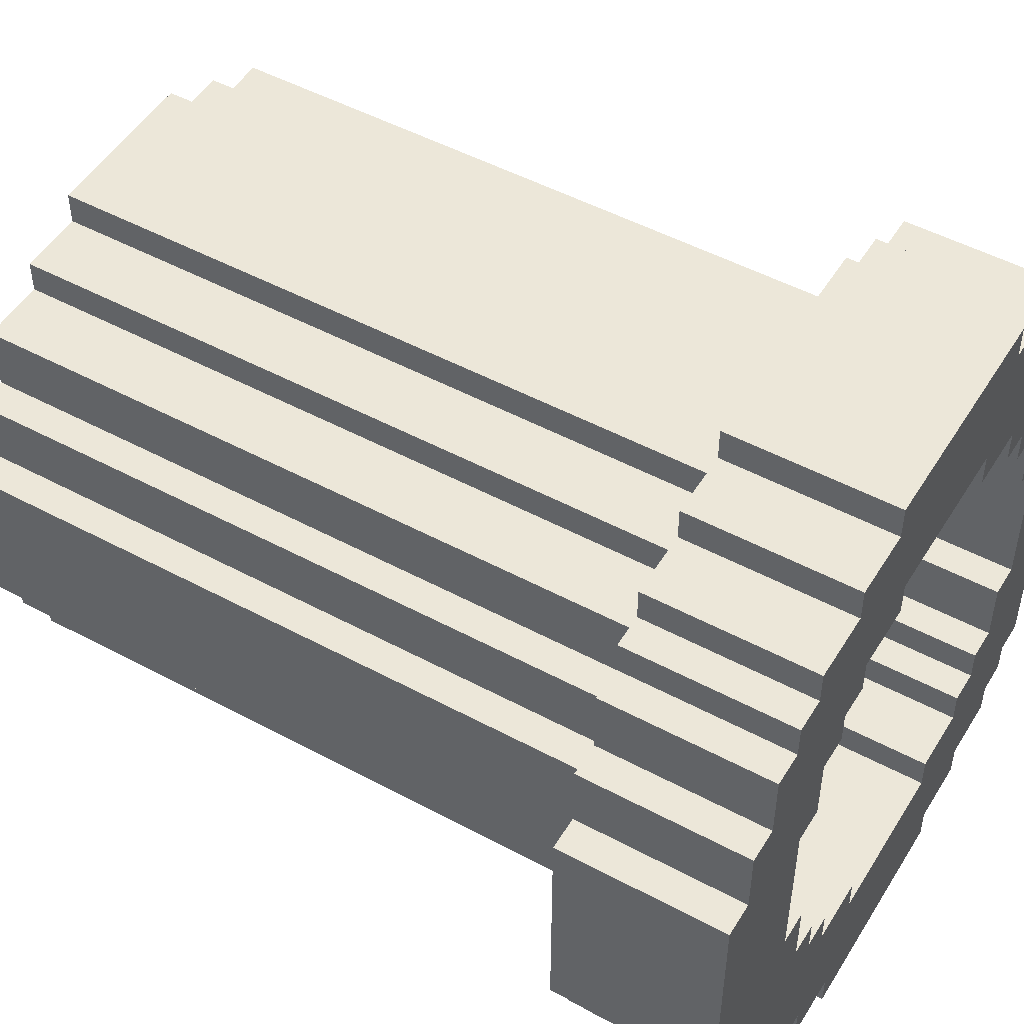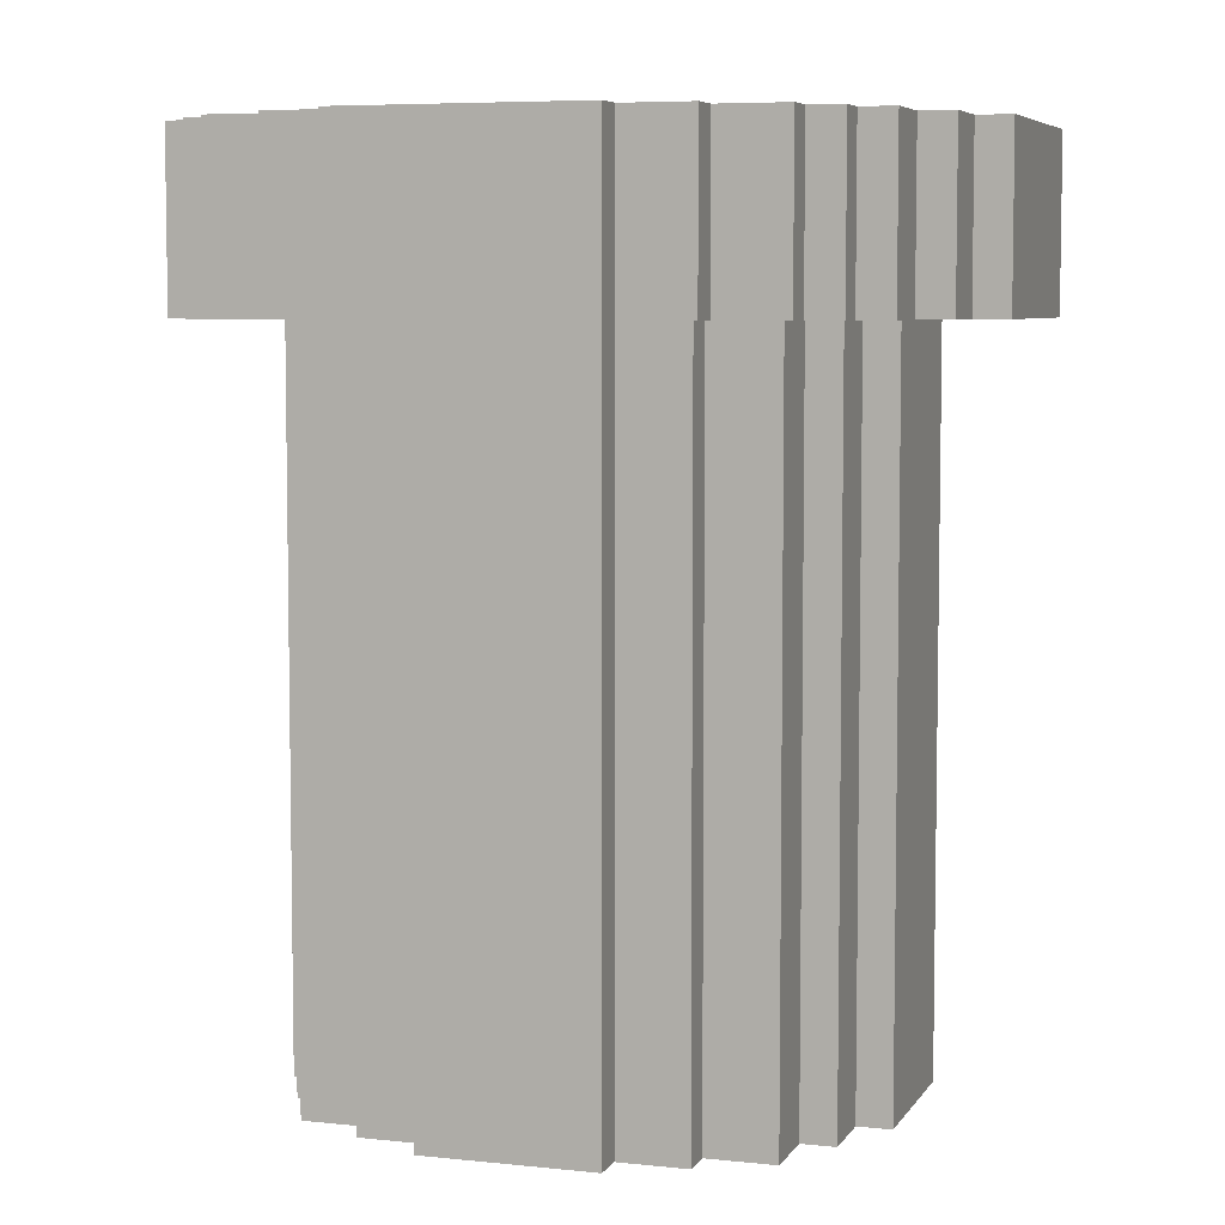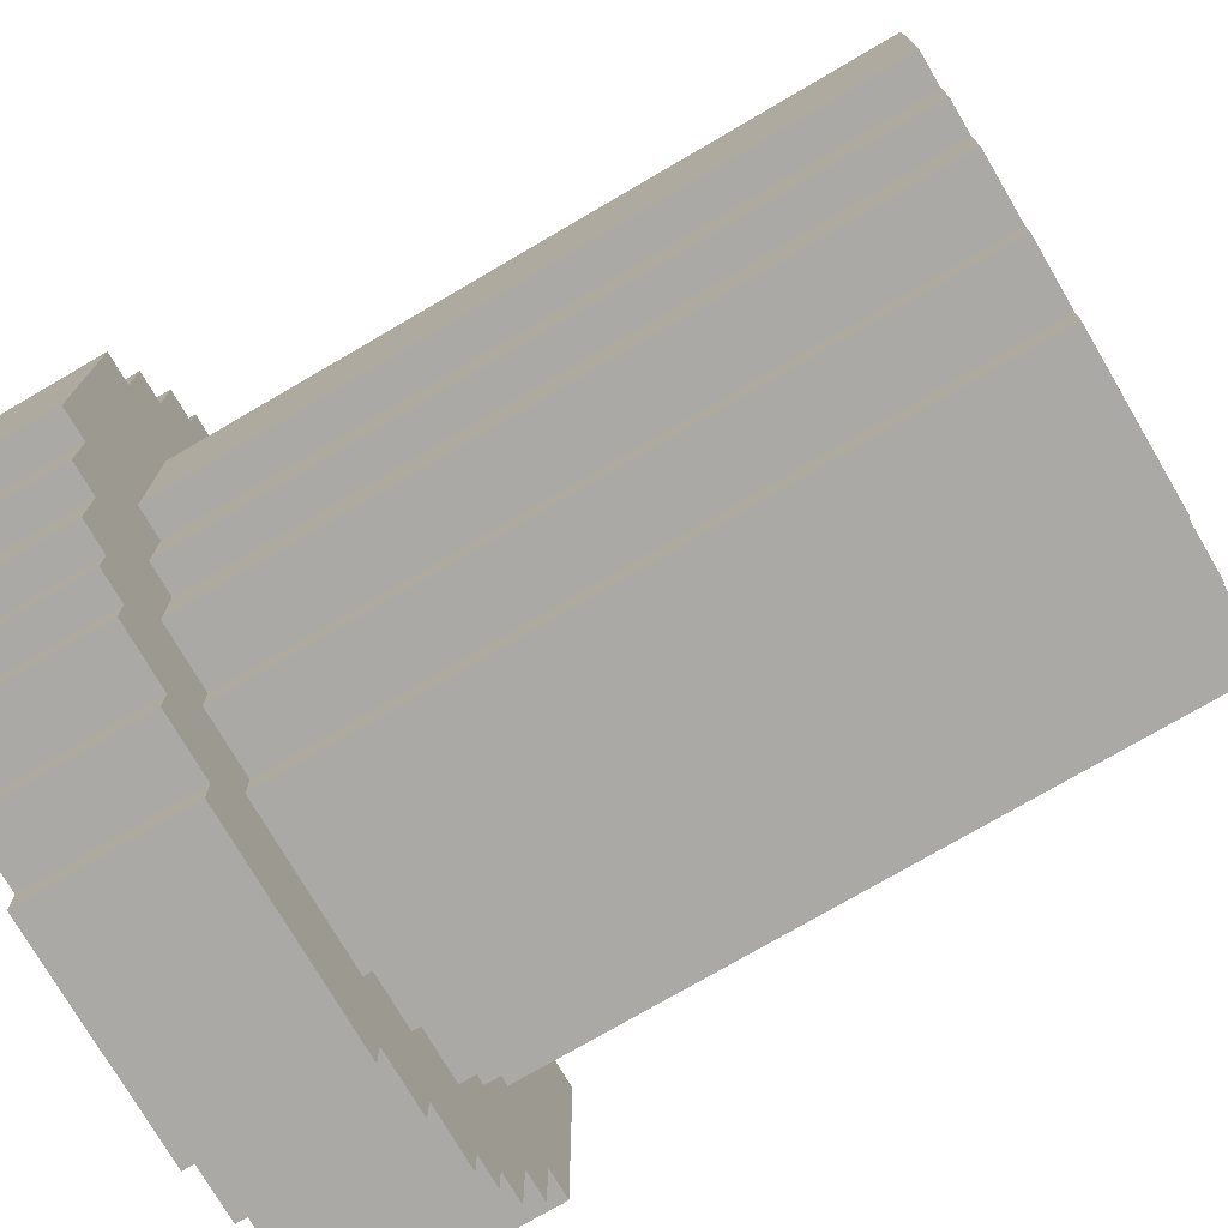
<metadata>
{"format":"obj","ext":"obj","renderer":"f3d","projection":"perspective","resolution":1024,"background":"white","views":[{"elev":49.9,"azim":120.6,"up":"+Z"},{"elev":6.1,"azim":-161.9,"up":"+Y"},{"elev":-75.3,"azim":-59.7,"up":"+Z"}]}
</metadata>
<code>
g EstrellaMario
v -11 21 4
v -11 21 -3
v -11 26 4
v -11 26 -3
v -10 21 6
v -10 21 4
v -10 21 -3
v -10 21 -5
v -10 26 6
v -10 26 4
v -10 26 -3
v -10 26 -5
v -9 21 8
v -9 21 6
v -9 21 -5
v -9 21 -7
v -9 26 8
v -9 26 6
v -9 26 -5
v -9 26 -7
v -8 0 3
v -8 0 -2
v -8 21 9
v -8 21 8
v -8 21 3
v -8 21 -2
v -8 21 -7
v -8 21 -8
v -8 26 9
v -8 26 8
v -8 26 -7
v -8 26 -8
v -7 0 5
v -7 0 3
v -7 0 -2
v -7 0 -4
v -7 21 10
v -7 21 9
v -7 21 5
v -7 21 3
v -7 21 -2
v -7 21 -4
v -7 21 -8
v -7 21 -9
v -7 26 10
v -7 26 9
v -7 26 -8
v -7 26 -9
v -6 0 7
v -6 0 5
v -6 0 -4
v -6 0 -6
v -6 21 7
v -6 21 5
v -6 21 -4
v -6 21 -6
v -5 21 11
v -5 21 10
v -5 21 -9
v -5 21 -10
v -5 26 11
v -5 26 10
v -5 26 -9
v -5 26 -10
v -4 0 8
v -4 0 7
v -4 0 -6
v -4 0 -7
v -4 21 8
v -4 21 7
v -4 21 -6
v -4 21 -7
v -3 21 12
v -3 21 11
v -3 21 -10
v -3 21 -11
v -3 26 12
v -3 26 11
v -3 26 -10
v -3 26 -11
v -2 0 9
v -2 0 8
v -2 0 -7
v -2 0 -8
v -2 21 9
v -2 21 8
v -2 21 -7
v -2 21 -8
v 3 0 8
v 3 0 7
v 3 0 -6
v 3 0 -7
v 3 26 8
v 3 26 7
v 3 26 -6
v 3 26 -7
v 5 0 7
v 5 0 6
v 5 0 -5
v 5 0 -6
v 5 26 7
v 5 26 6
v 5 26 -5
v 5 26 -6
v 6 0 6
v 6 0 5
v 6 0 -4
v 6 0 -5
v 6 26 6
v 6 26 5
v 6 26 -4
v 6 26 -5
v 7 0 5
v 7 0 3
v 7 0 -2
v 7 0 -4
v 7 26 5
v 7 26 3
v 7 26 -2
v 7 26 -4
v 8 0 3
v 8 0 -2
v 8 26 3
v 8 26 -2
v -7 0 3
v -7 0 -2
v -7 26 3
v -7 26 -2
v -6 0 5
v -6 0 3
v -6 0 -2
v -6 0 -4
v -6 26 5
v -6 26 3
v -6 26 -2
v -6 26 -4
v -5 0 6
v -5 0 5
v -5 0 -4
v -5 0 -5
v -5 26 6
v -5 26 5
v -5 26 -4
v -5 26 -5
v -4 0 7
v -4 0 6
v -4 0 -5
v -4 0 -6
v -4 26 7
v -4 26 6
v -4 26 -5
v -4 26 -6
v -2 0 8
v -2 0 7
v -2 0 -6
v -2 0 -7
v -2 26 8
v -2 26 7
v -2 26 -6
v -2 26 -7
v 3 0 9
v 3 0 8
v 3 0 -7
v 3 0 -8
v 3 21 9
v 3 21 8
v 3 21 -7
v 3 21 -8
v 4 21 12
v 4 21 11
v 4 21 -10
v 4 21 -11
v 4 26 12
v 4 26 11
v 4 26 -10
v 4 26 -11
v 5 0 8
v 5 0 7
v 5 0 -6
v 5 0 -7
v 5 21 8
v 5 21 7
v 5 21 -6
v 5 21 -7
v 6 21 11
v 6 21 10
v 6 21 -9
v 6 21 -10
v 6 26 11
v 6 26 10
v 6 26 -9
v 6 26 -10
v 7 0 7
v 7 0 5
v 7 0 -4
v 7 0 -6
v 7 21 7
v 7 21 5
v 7 21 -4
v 7 21 -6
v 8 0 5
v 8 0 3
v 8 0 -2
v 8 0 -4
v 8 21 10
v 8 21 9
v 8 21 5
v 8 21 3
v 8 21 -2
v 8 21 -4
v 8 21 -8
v 8 21 -9
v 8 26 10
v 8 26 9
v 8 26 -8
v 8 26 -9
v 9 0 3
v 9 0 -2
v 9 21 9
v 9 21 8
v 9 21 3
v 9 21 -2
v 9 21 -7
v 9 21 -8
v 9 26 9
v 9 26 8
v 9 26 -7
v 9 26 -8
v 10 21 8
v 10 21 6
v 10 21 -5
v 10 21 -7
v 10 26 8
v 10 26 6
v 10 26 -5
v 10 26 -7
v 11 21 6
v 11 21 4
v 11 21 -3
v 11 21 -5
v 11 26 6
v 11 26 4
v 11 26 -3
v 11 26 -5
v 12 21 4
v 12 21 -3
v 12 26 4
v 12 26 -3
v -3 21 12
v -3 26 12
v 4 21 12
v 4 26 12
v -5 21 11
v -5 26 11
v -3 21 11
v -3 26 11
v 4 21 11
v 4 26 11
v 6 21 11
v 6 26 11
v -7 21 10
v -7 26 10
v -5 21 10
v -5 26 10
v 6 21 10
v 6 26 10
v 8 21 10
v 8 26 10
v -8 21 9
v -8 26 9
v -7 21 9
v -7 26 9
v -2 0 9
v -2 21 9
v 3 0 9
v 3 21 9
v 8 21 9
v 8 26 9
v 9 21 9
v 9 26 9
v -9 21 8
v -9 26 8
v -8 21 8
v -8 26 8
v -4 0 8
v -4 21 8
v -2 0 8
v -2 21 8
v 3 0 8
v 3 21 8
v 5 0 8
v 5 21 8
v 9 21 8
v 9 26 8
v 10 21 8
v 10 26 8
v -6 0 7
v -6 21 7
v -4 0 7
v -4 21 7
v 5 0 7
v 5 21 7
v 7 0 7
v 7 21 7
v -10 21 6
v -10 26 6
v -9 21 6
v -9 26 6
v 10 21 6
v 10 26 6
v 11 21 6
v 11 26 6
v -7 0 5
v -7 21 5
v -6 0 5
v -6 21 5
v 7 0 5
v 7 21 5
v 8 0 5
v 8 21 5
v -11 21 4
v -11 26 4
v -10 21 4
v -10 26 4
v 11 21 4
v 11 26 4
v 12 21 4
v 12 26 4
v -8 0 3
v -8 21 3
v -7 0 3
v -7 21 3
v 8 0 3
v 8 21 3
v 9 0 3
v 9 21 3
v -7 0 -2
v -7 26 -2
v -6 0 -2
v -6 26 -2
v 7 0 -2
v 7 26 -2
v 8 0 -2
v 8 26 -2
v -6 0 -4
v -6 26 -4
v -5 0 -4
v -5 26 -4
v 6 0 -4
v 6 26 -4
v 7 0 -4
v 7 26 -4
v -5 0 -5
v -5 26 -5
v -4 0 -5
v -4 26 -5
v 5 0 -5
v 5 26 -5
v 6 0 -5
v 6 26 -5
v -4 0 -6
v -4 26 -6
v -2 0 -6
v -2 26 -6
v 3 0 -6
v 3 26 -6
v 5 0 -6
v 5 26 -6
v -2 0 -7
v -2 26 -7
v 3 0 -7
v 3 26 -7
v -2 0 8
v -2 26 8
v 3 0 8
v 3 26 8
v -4 0 7
v -4 26 7
v -2 0 7
v -2 26 7
v 3 0 7
v 3 26 7
v 5 0 7
v 5 26 7
v -5 0 6
v -5 26 6
v -4 0 6
v -4 26 6
v 5 0 6
v 5 26 6
v 6 0 6
v 6 26 6
v -6 0 5
v -6 26 5
v -5 0 5
v -5 26 5
v 6 0 5
v 6 26 5
v 7 0 5
v 7 26 5
v -7 0 3
v -7 26 3
v -6 0 3
v -6 26 3
v 7 0 3
v 7 26 3
v 8 0 3
v 8 26 3
v -8 0 -2
v -8 21 -2
v -7 0 -2
v -7 21 -2
v 8 0 -2
v 8 21 -2
v 9 0 -2
v 9 21 -2
v -11 21 -3
v -11 26 -3
v -10 21 -3
v -10 26 -3
v 11 21 -3
v 11 26 -3
v 12 21 -3
v 12 26 -3
v -7 0 -4
v -7 21 -4
v -6 0 -4
v -6 21 -4
v 7 0 -4
v 7 21 -4
v 8 0 -4
v 8 21 -4
v -10 21 -5
v -10 26 -5
v -9 21 -5
v -9 26 -5
v 10 21 -5
v 10 26 -5
v 11 21 -5
v 11 26 -5
v -6 0 -6
v -6 21 -6
v -4 0 -6
v -4 21 -6
v 5 0 -6
v 5 21 -6
v 7 0 -6
v 7 21 -6
v -9 21 -7
v -9 26 -7
v -8 21 -7
v -8 26 -7
v -4 0 -7
v -4 21 -7
v -2 0 -7
v -2 21 -7
v 3 0 -7
v 3 21 -7
v 5 0 -7
v 5 21 -7
v 9 21 -7
v 9 26 -7
v 10 21 -7
v 10 26 -7
v -8 21 -8
v -8 26 -8
v -7 21 -8
v -7 26 -8
v -2 0 -8
v -2 21 -8
v 3 0 -8
v 3 21 -8
v 8 21 -8
v 8 26 -8
v 9 21 -8
v 9 26 -8
v -7 21 -9
v -7 26 -9
v -5 21 -9
v -5 26 -9
v 6 21 -9
v 6 26 -9
v 8 21 -9
v 8 26 -9
v -5 21 -10
v -5 26 -10
v -3 21 -10
v -3 26 -10
v 4 21 -10
v 4 26 -10
v 6 21 -10
v 6 26 -10
v -3 21 -11
v -3 26 -11
v 4 21 -11
v 4 26 -11
v -2 0 9
v 3 0 9
v -4 0 8
v -2 0 8
v 3 0 8
v 5 0 8
v -6 0 7
v -4 0 7
v -2 0 7
v 3 0 7
v 5 0 7
v 7 0 7
v -5 0 6
v -4 0 6
v 5 0 6
v 6 0 6
v -7 0 5
v -6 0 5
v -5 0 5
v 6 0 5
v 7 0 5
v 8 0 5
v -8 0 3
v -7 0 3
v -6 0 3
v 7 0 3
v 8 0 3
v 9 0 3
v -8 0 -2
v -7 0 -2
v -6 0 -2
v 7 0 -2
v 8 0 -2
v 9 0 -2
v -7 0 -4
v -6 0 -4
v -5 0 -4
v 6 0 -4
v 7 0 -4
v 8 0 -4
v -5 0 -5
v -4 0 -5
v 5 0 -5
v 6 0 -5
v -6 0 -6
v -4 0 -6
v -2 0 -6
v 3 0 -6
v 5 0 -6
v 7 0 -6
v -4 0 -7
v -2 0 -7
v 3 0 -7
v 5 0 -7
v -2 0 -8
v 3 0 -8
v -3 21 12
v 4 21 12
v -5 21 11
v -3 21 11
v 4 21 11
v 6 21 11
v -7 21 10
v -5 21 10
v 6 21 10
v 8 21 10
v -8 21 9
v -7 21 9
v -2 21 9
v 3 21 9
v 8 21 9
v 9 21 9
v -9 21 8
v -8 21 8
v -4 21 8
v -2 21 8
v 3 21 8
v 5 21 8
v 9 21 8
v 10 21 8
v -6 21 7
v -4 21 7
v 5 21 7
v 7 21 7
v -10 21 6
v -9 21 6
v 10 21 6
v 11 21 6
v -7 21 5
v -6 21 5
v 7 21 5
v 8 21 5
v -11 21 4
v -10 21 4
v 11 21 4
v 12 21 4
v -8 21 3
v -7 21 3
v 8 21 3
v 9 21 3
v -8 21 -2
v -7 21 -2
v 8 21 -2
v 9 21 -2
v -11 21 -3
v -10 21 -3
v 11 21 -3
v 12 21 -3
v -7 21 -4
v -6 21 -4
v 7 21 -4
v 8 21 -4
v -10 21 -5
v -9 21 -5
v 10 21 -5
v 11 21 -5
v -6 21 -6
v -4 21 -6
v 5 21 -6
v 7 21 -6
v -9 21 -7
v -8 21 -7
v -4 21 -7
v -2 21 -7
v 3 21 -7
v 5 21 -7
v 9 21 -7
v 10 21 -7
v -8 21 -8
v -7 21 -8
v -2 21 -8
v 3 21 -8
v 8 21 -8
v 9 21 -8
v -7 21 -9
v -5 21 -9
v 6 21 -9
v 8 21 -9
v -5 21 -10
v -3 21 -10
v 4 21 -10
v 6 21 -10
v -3 21 -11
v 4 21 -11
v -3 26 12
v 4 26 12
v -5 26 11
v -3 26 11
v 4 26 11
v 6 26 11
v -7 26 10
v -5 26 10
v 6 26 10
v 8 26 10
v -8 26 9
v -7 26 9
v 8 26 9
v 9 26 9
v -9 26 8
v -8 26 8
v -2 26 8
v 3 26 8
v 9 26 8
v 10 26 8
v -4 26 7
v -2 26 7
v 3 26 7
v 5 26 7
v -10 26 6
v -9 26 6
v -5 26 6
v -4 26 6
v 5 26 6
v 6 26 6
v 10 26 6
v 11 26 6
v -6 26 5
v -5 26 5
v 6 26 5
v 7 26 5
v -11 26 4
v -10 26 4
v 11 26 4
v 12 26 4
v -7 26 3
v -6 26 3
v 7 26 3
v 8 26 3
v -7 26 -2
v -6 26 -2
v 7 26 -2
v 8 26 -2
v -11 26 -3
v -10 26 -3
v 11 26 -3
v 12 26 -3
v -6 26 -4
v -5 26 -4
v 6 26 -4
v 7 26 -4
v -10 26 -5
v -9 26 -5
v -5 26 -5
v -4 26 -5
v 5 26 -5
v 6 26 -5
v 10 26 -5
v 11 26 -5
v -4 26 -6
v -2 26 -6
v 3 26 -6
v 5 26 -6
v -9 26 -7
v -8 26 -7
v -2 26 -7
v 3 26 -7
v 9 26 -7
v 10 26 -7
v -8 26 -8
v -7 26 -8
v 8 26 -8
v 9 26 -8
v -7 26 -9
v -5 26 -9
v 6 26 -9
v 8 26 -9
v -5 26 -10
v -3 26 -10
v 4 26 -10
v 6 26 -10
v -3 26 -11
v 4 26 -11
f 3 2 1
f 4 2 3
f 9 6 5
f 10 6 9
f 11 8 7
f 12 8 11
f 17 14 13
f 18 14 17
f 19 16 15
f 20 16 19
f 25 22 21
f 26 22 25
f 29 24 23
f 30 24 29
f 31 28 27
f 32 28 31
f 39 34 33
f 40 34 39
f 41 36 35
f 42 36 41
f 45 38 37
f 46 38 45
f 47 44 43
f 48 44 47
f 53 50 49
f 54 50 53
f 55 52 51
f 56 52 55
f 61 58 57
f 62 58 61
f 63 60 59
f 64 60 63
f 69 66 65
f 70 66 69
f 71 68 67
f 72 68 71
f 77 74 73
f 78 74 77
f 79 76 75
f 80 76 79
f 85 82 81
f 86 82 85
f 87 84 83
f 88 84 87
f 93 90 89
f 94 90 93
f 95 92 91
f 96 92 95
f 101 98 97
f 102 98 101
f 103 100 99
f 104 100 103
f 109 106 105
f 110 106 109
f 111 108 107
f 112 108 111
f 117 114 113
f 118 114 117
f 119 116 115
f 120 116 119
f 123 122 121
f 124 122 123
f 125 126 127
f 127 126 128
f 129 130 133
f 133 130 134
f 131 132 135
f 135 132 136
f 137 138 141
f 141 138 142
f 139 140 143
f 143 140 144
f 145 146 149
f 149 146 150
f 147 148 151
f 151 148 152
f 153 154 157
f 157 154 158
f 155 156 159
f 159 156 160
f 161 162 165
f 165 162 166
f 163 164 167
f 167 164 168
f 169 170 173
f 173 170 174
f 171 172 175
f 175 172 176
f 177 178 181
f 181 178 182
f 179 180 183
f 183 180 184
f 185 186 189
f 189 186 190
f 187 188 191
f 191 188 192
f 193 194 197
f 197 194 198
f 195 196 199
f 199 196 200
f 201 202 207
f 207 202 208
f 203 204 209
f 209 204 210
f 205 206 213
f 213 206 214
f 211 212 215
f 215 212 216
f 217 218 221
f 221 218 222
f 219 220 225
f 225 220 226
f 223 224 227
f 227 224 228
f 229 230 233
f 233 230 234
f 231 232 235
f 235 232 236
f 237 238 241
f 241 238 242
f 239 240 243
f 243 240 244
f 245 246 247
f 247 246 248
f 251 250 249
f 252 250 251
f 255 254 253
f 256 254 255
f 259 258 257
f 260 258 259
f 263 262 261
f 264 262 263
f 267 266 265
f 268 266 267
f 271 270 269
f 272 270 271
f 275 274 273
f 276 274 275
f 279 278 277
f 280 278 279
f 283 282 281
f 284 282 283
f 287 286 285
f 288 286 287
f 291 290 289
f 292 290 291
f 295 294 293
f 296 294 295
f 299 298 297
f 300 298 299
f 303 302 301
f 304 302 303
f 307 306 305
f 308 306 307
f 311 310 309
f 312 310 311
f 315 314 313
f 316 314 315
f 319 318 317
f 320 318 319
f 323 322 321
f 324 322 323
f 327 326 325
f 328 326 327
f 331 330 329
f 332 330 331
f 335 334 333
f 336 334 335
f 339 338 337
f 340 338 339
f 343 342 341
f 344 342 343
f 347 346 345
f 348 346 347
f 351 350 349
f 352 350 351
f 355 354 353
f 356 354 355
f 359 358 357
f 360 358 359
f 363 362 361
f 364 362 363
f 367 366 365
f 368 366 367
f 371 370 369
f 372 370 371
f 373 374 375
f 375 374 376
f 377 378 379
f 379 378 380
f 381 382 383
f 383 382 384
f 385 386 387
f 387 386 388
f 389 390 391
f 391 390 392
f 393 394 395
f 395 394 396
f 397 398 399
f 399 398 400
f 401 402 403
f 403 402 404
f 405 406 407
f 407 406 408
f 409 410 411
f 411 410 412
f 413 414 415
f 415 414 416
f 417 418 419
f 419 418 420
f 421 422 423
f 423 422 424
f 425 426 427
f 427 426 428
f 429 430 431
f 431 430 432
f 433 434 435
f 435 434 436
f 437 438 439
f 439 438 440
f 441 442 443
f 443 442 444
f 445 446 447
f 447 446 448
f 449 450 451
f 451 450 452
f 453 454 455
f 455 454 456
f 457 458 459
f 459 458 460
f 461 462 463
f 463 462 464
f 465 466 467
f 467 466 468
f 469 470 471
f 471 470 472
f 473 474 475
f 475 474 476
f 477 478 479
f 479 478 480
f 481 482 483
f 483 482 484
f 485 486 487
f 487 486 488
f 489 490 491
f 491 490 492
f 493 494 495
f 495 494 496
f 500 498 497
f 501 498 500
f 504 500 499
f 505 500 504
f 506 502 501
f 507 502 506
f 509 504 503
f 510 504 509
f 511 508 507
f 512 508 511
f 514 509 503
f 515 509 514
f 516 508 512
f 517 508 516
f 520 514 513
f 521 514 520
f 522 518 517
f 523 518 522
f 525 520 519
f 526 520 525
f 529 524 523
f 530 524 529
f 531 527 526
f 532 527 531
f 535 529 528
f 536 529 535
f 537 533 532
f 540 535 534
f 541 538 537
f 541 537 532
f 542 538 541
f 545 540 539
f 546 535 540
f 546 540 545
f 547 543 542
f 548 543 547
f 549 545 544
f 550 545 549
f 551 549 548
f 552 549 551
f 556 554 553
f 557 554 556
f 560 556 555
f 560 558 557
f 560 557 556
f 561 558 560
f 564 560 559
f 564 562 561
f 564 561 560
f 565 562 564
f 566 562 565
f 567 562 566
f 570 564 563
f 570 565 564
f 571 565 570
f 572 565 571
f 573 567 566
f 573 568 567
f 574 568 573
f 575 568 574
f 577 571 570
f 577 570 569
f 578 571 577
f 579 576 575
f 579 575 574
f 580 576 579
f 582 577 569
f 583 576 580
f 585 582 581
f 585 577 582
f 586 577 585
f 587 584 583
f 587 583 580
f 588 584 587
f 590 585 581
f 591 584 588
f 593 590 589
f 593 585 590
f 594 585 593
f 595 592 591
f 595 591 588
f 596 592 595
f 597 593 589
f 600 592 596
f 601 598 597
f 601 597 589
f 602 598 601
f 603 600 599
f 603 592 600
f 604 592 603
f 605 598 602
f 608 603 599
f 609 606 605
f 609 605 602
f 610 606 609
f 611 608 607
f 611 603 608
f 612 603 611
f 613 606 610
f 616 611 607
f 617 614 613
f 617 613 610
f 618 614 617
f 619 614 618
f 622 616 615
f 623 611 616
f 623 616 622
f 624 611 623
f 625 620 619
f 625 619 618
f 626 620 625
f 627 620 626
f 628 622 621
f 628 623 622
f 629 623 628
f 630 623 629
f 631 627 626
f 631 629 628
f 631 628 627
f 632 629 631
f 633 629 632
f 634 629 633
f 635 633 632
f 636 633 635
f 637 633 636
f 638 633 637
f 639 637 636
f 640 637 639
f 641 642 644
f 644 642 645
f 643 644 648
f 645 646 648
f 644 645 648
f 648 646 649
f 647 648 652
f 649 650 652
f 648 649 652
f 652 650 653
f 651 652 656
f 653 654 656
f 652 653 656
f 656 654 657
f 657 654 658
f 658 654 659
f 655 656 661
f 656 657 661
f 661 657 662
f 659 660 663
f 658 659 663
f 663 660 664
f 655 661 666
f 666 661 667
f 667 661 668
f 664 660 669
f 669 660 670
f 670 660 671
f 665 666 673
f 666 667 673
f 673 667 674
f 671 672 675
f 670 671 675
f 675 672 676
f 665 673 678
f 676 672 679
f 677 678 681
f 678 673 681
f 681 673 682
f 679 680 683
f 676 679 683
f 683 680 684
f 677 681 685
f 684 680 688
f 685 686 689
f 677 685 689
f 689 686 690
f 687 688 691
f 688 680 691
f 691 680 692
f 690 686 693
f 687 691 696
f 693 694 697
f 690 693 697
f 697 694 698
f 698 694 699
f 695 696 702
f 696 691 703
f 702 696 703
f 703 691 704
f 699 700 705
f 698 699 705
f 701 702 708
f 702 703 708
f 705 706 709
f 698 705 709
f 709 706 710
f 710 706 711
f 707 708 712
f 708 703 713
f 712 708 713
f 713 703 714
f 710 711 715
f 711 712 715
f 712 713 715
f 715 713 716
f 716 713 717
f 717 713 718
f 716 717 719
f 719 717 720
f 720 717 721
f 721 717 722
f 720 721 723
f 723 721 724
f 724 721 725
f 725 721 726
f 724 725 727
f 727 725 728

</code>
